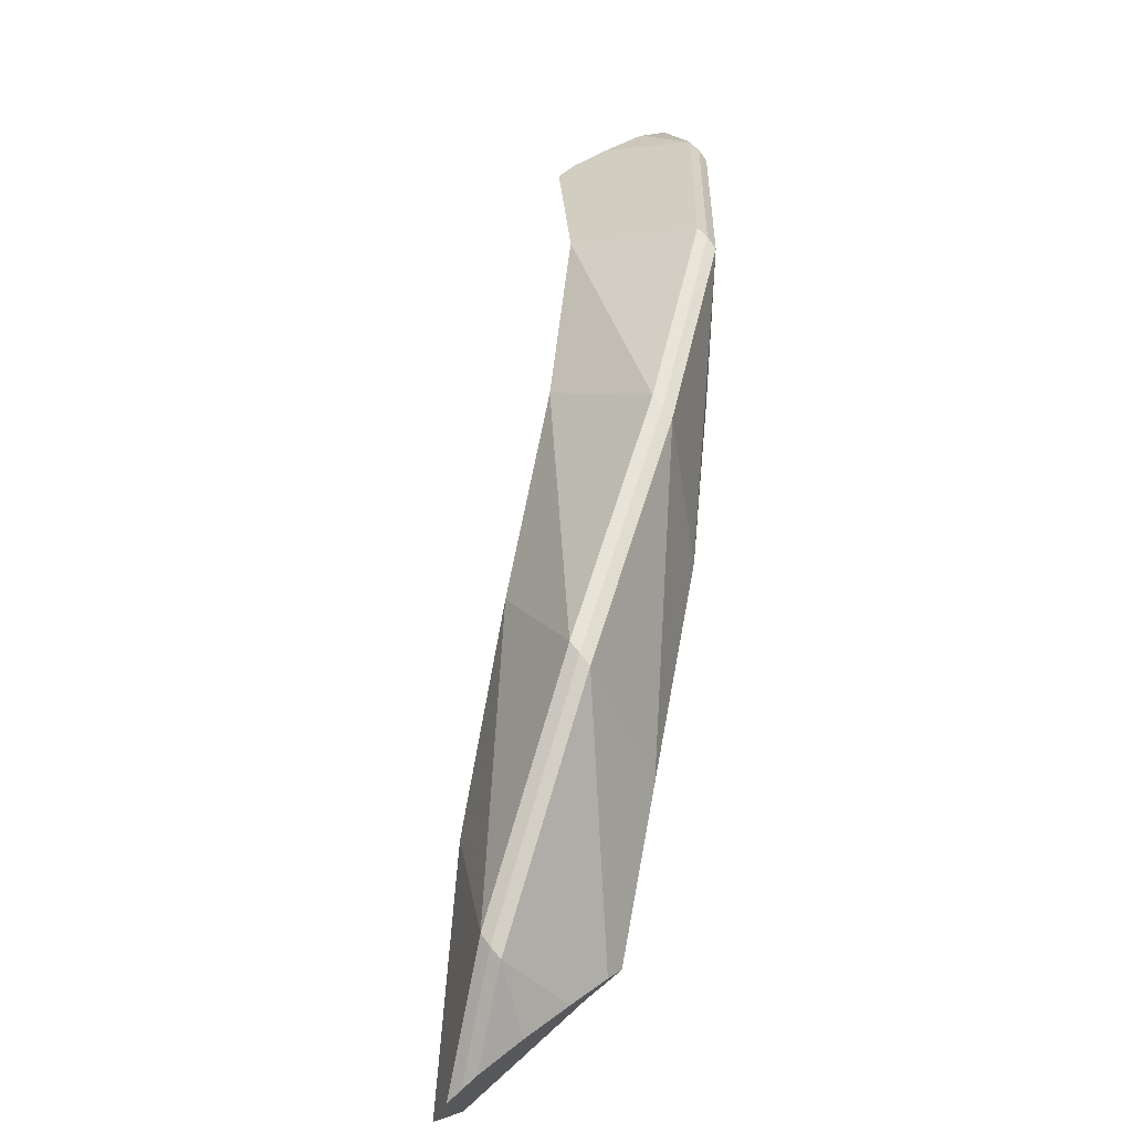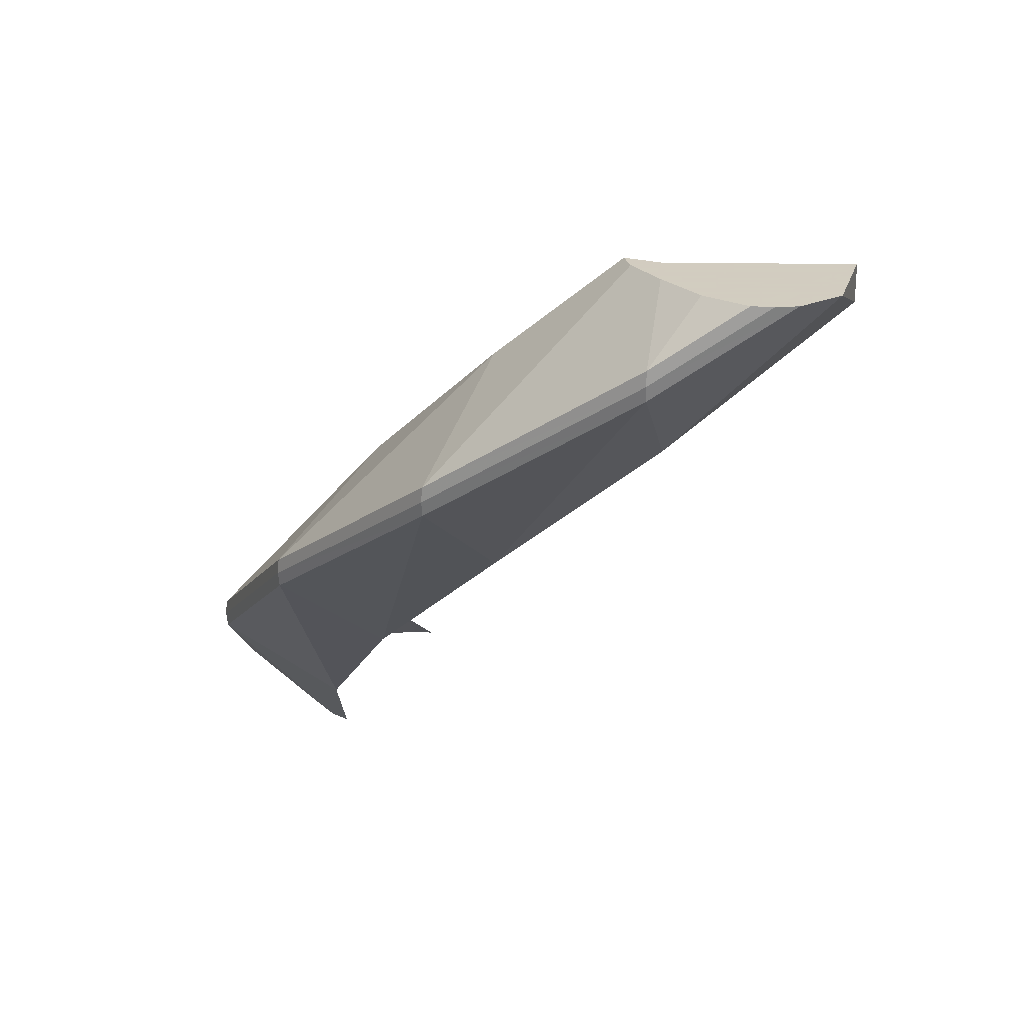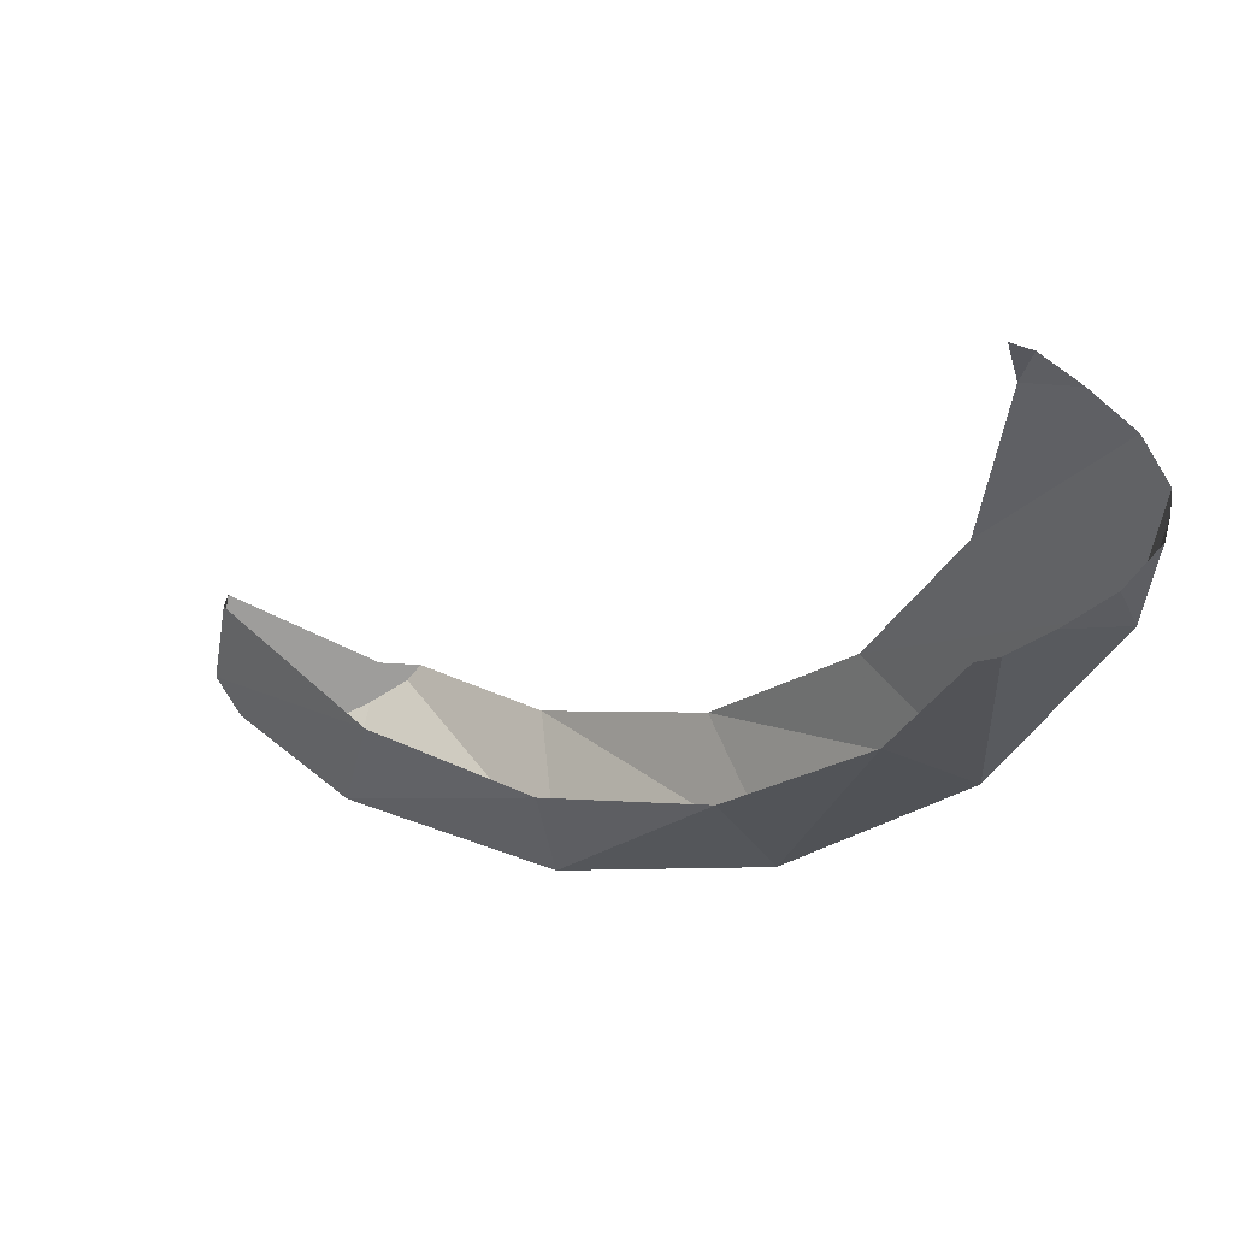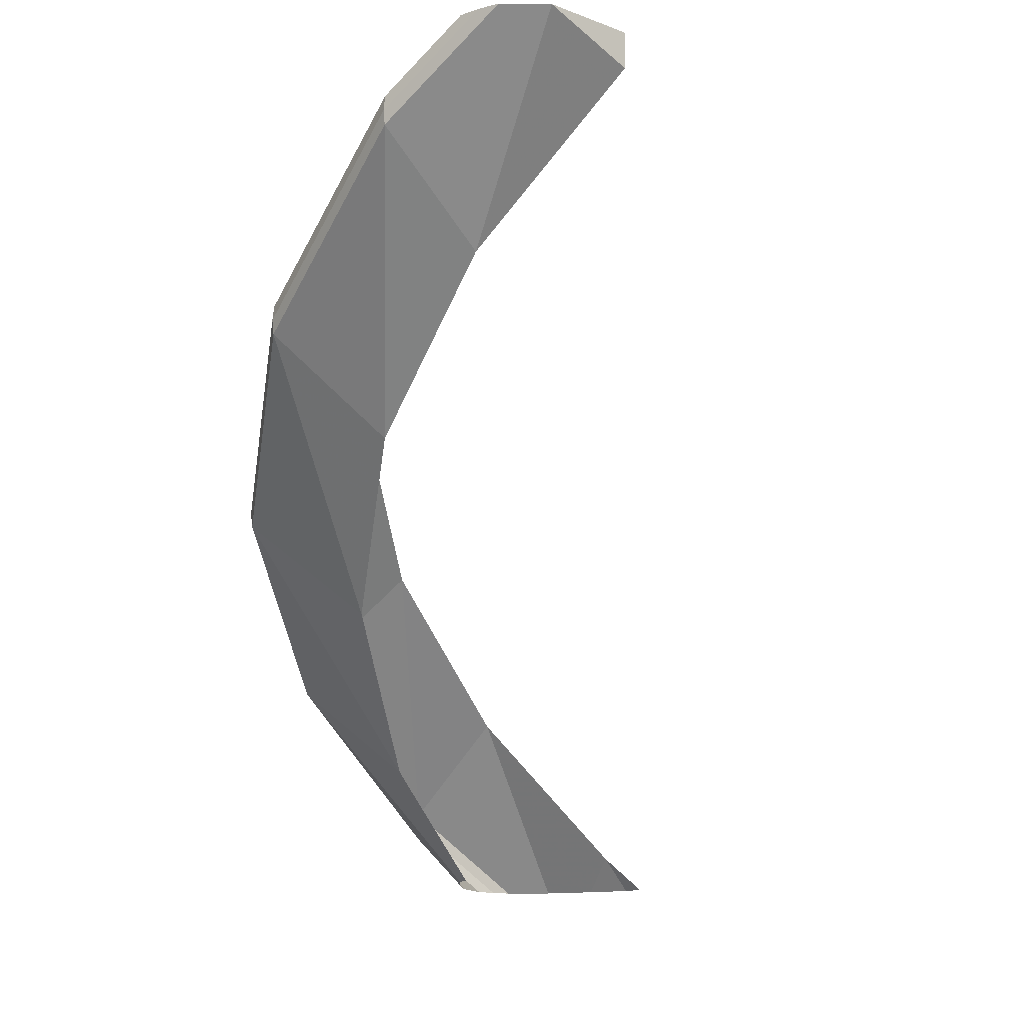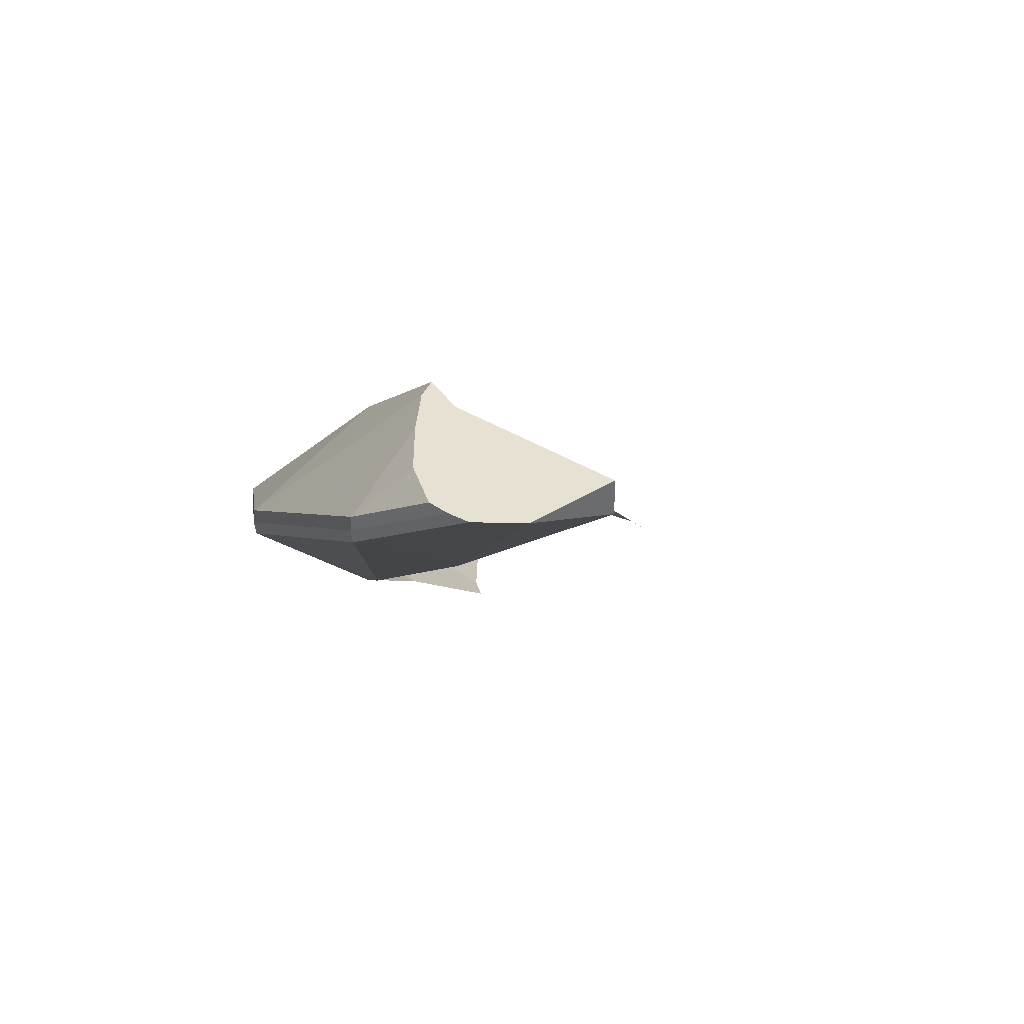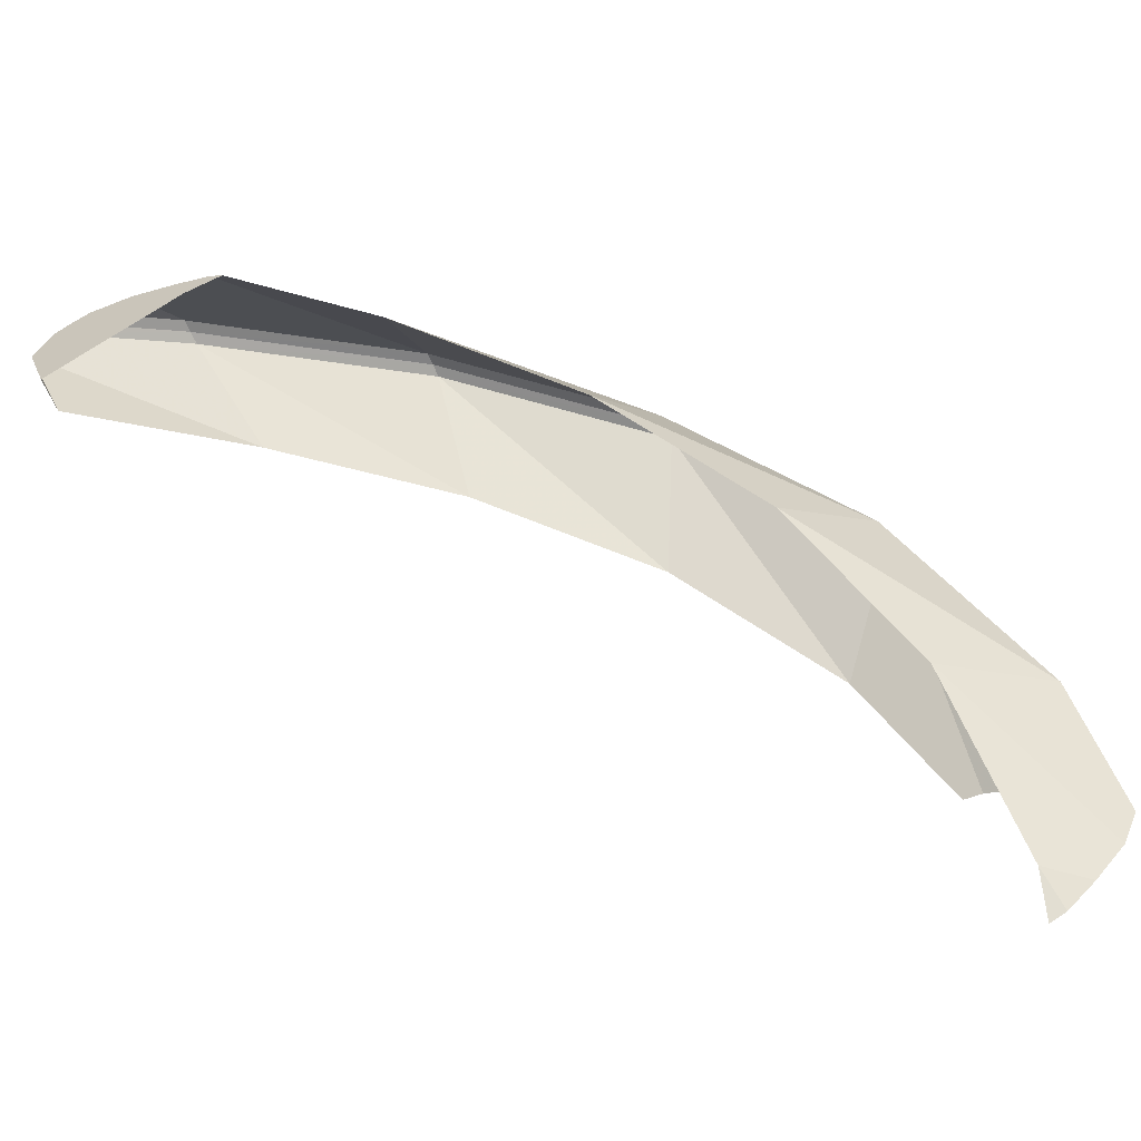
<metadata>
{"format":"obj","ext":"obj","renderer":"f3d","projection":"perspective","resolution":1024,"background":"white","views":[{"elev":71.8,"azim":141.8,"up":"+Z"},{"elev":24.3,"azim":34.0,"up":"+Y"},{"elev":-70.5,"azim":-172.1,"up":"+Y"},{"elev":-13.8,"azim":68.0,"up":"+Y"},{"elev":39.6,"azim":70.8,"up":"+Y"},{"elev":-63.0,"azim":-157.6,"up":"+Z"}]}
</metadata>
<code>
v -0.5583 0.06432 0.2313
v -0.5599 0.07999 0.2319
v -0.583 0 0.116
v -0.5768 0 0.1383
v -0.5858 0 0.09298
v -0.583 0 0.116
v -0.5599 0.07999 0.2319
v -0.5583 0.09567 0.2313
v -0.564 0 0.0443
v -0.5858 0 0.09298
v -0.5583 0.09567 0.2313
v -0.4388 0.1996 0.1818
v -0.4875 0 -0.03472
v -0.5243 0 0
v -0.475 0.03963 0
v -0.4875 0 -0.03472
v -0.475 0.03963 0
v -0.4661 0 -0.04503
v -0.5583 0.06432 0.2313
v -0.538 0 0.1749
v -0.4844 0 0.2006
v -0.5583 0.06432 0.2313
v -0.5768 0 0.1383
v -0.538 0 0.1749
v -0.475 0.03963 0
v -0.5243 0 0
v -0.564 0 0.0443
v -0.4388 0.1996 0.1818
v -0.4273 0.2243 0.4273
v -0.4285 0.24 0.4285
v -0.5599 0.07999 0.2319
v -0.5583 0.06432 0.2313
v -0.5583 0.09567 0.2313
v -0.5599 0.07999 0.2319
v -0.4285 0.24 0.4285
v -0.4273 0.2557 0.4273
v -0.3359 0.3596 0.3359
v -0.4388 0.1996 0.1818
v -0.5583 0.09567 0.2313
v -0.3359 0.3596 0.3359
v -0.5583 0.09567 0.2313
v -0.4273 0.2557 0.4273
v -0.5583 0.06432 0.2313
v -0.4844 0 0.2006
v -0.4371 0 0.2187
v -0.4273 0.2243 0.4273
v -0.3359 0.1204 0.3359
v -0.4273 0.2243 0.4273
v -0.4371 0 0.2187
v -0.4133 0 0.22
v -0.2313 0.3843 0.5583
v -0.2319 0.4 0.5599
v -0.4285 0.24 0.4285
v -0.4273 0.2243 0.4273
v -0.4273 0.2557 0.4273
v -0.4285 0.24 0.4285
v -0.2319 0.4 0.5599
v -0.2313 0.4157 0.5583
v -0.2313 0.3843 0.5583
v -0.4273 0.2243 0.4273
v -0.3359 0.1204 0.3359
v -0.3359 0.1204 0.3359
v -0.1818 0.2804 0.4389
v -0.2313 0.3843 0.5583
v -0.1818 0.5196 0.4389
v -0.3359 0.3596 0.3359
v -0.4273 0.2557 0.4273
v -0.1818 0.5196 0.4389
v -0.4273 0.2557 0.4273
v -0.2313 0.4157 0.5583
v 0 0.5443 0.6043
v 0 0.56 0.606
v -0.2319 0.4 0.5599
v -0.2313 0.3843 0.5583
v -0.2313 0.4157 0.5583
v -0.2319 0.4 0.5599
v 0 0.56 0.606
v 0 0.5757 0.6043
v 0 0.5443 0.6043
v -0.2313 0.3843 0.5583
v -0.1818 0.2804 0.4389
v -0.1818 0.2804 0.4389
v 0 0.4404 0.475
v 0 0.5443 0.6043
v 0 0.6796 0.475
v -0.1818 0.5196 0.4389
v -0.2313 0.4157 0.5583
v 0 0.6796 0.475
v -0.2313 0.4157 0.5583
v 0 0.5757 0.6043
v 0.2313 0.7043 0.5583
v 0.2319 0.72 0.5599
v 0 0.56 0.606
v 0 0.5443 0.6043
v 0 0.5757 0.6043
v 0 0.56 0.606
v 0.2319 0.72 0.5599
v 0.2313 0.7357 0.5583
v 0.1545 0.8 0.4637
v 0 0.5757 0.6043
v 0.2313 0.7357 0.5583
v 0.2006 0.8 0.4844
v 0.1368 0.8 0.4478
v 0 0.6796 0.475
v 0 0.5757 0.6043
v 0.1545 0.8 0.4637
v 0.2313 0.7043 0.5583
v 0 0.5443 0.6043
v 0 0.4404 0.475
v 0 0.4404 0.475
v 0.1818 0.6004 0.4389
v 0.2313 0.7043 0.5583
v 0.3675 0.8 0.4301
v 0.3359 0.7604 0.3359
v 0.3359 0.8 0.3359
v 0.3485 0.8 0.48
v 0.3302 0.8 0.4942
v 0.2319 0.72 0.5599
v 0.2313 0.7043 0.5583
v 0.2313 0.7357 0.5583
v 0.2319 0.72 0.5599
v 0.3302 0.8 0.4942
v 0.3101 0.8 0.5057
v 0.2568 0.8 0.5041
v 0.2006 0.8 0.4844
v 0.2313 0.7357 0.5583
v 0.2568 0.8 0.5041
v 0.2313 0.7357 0.5583
v 0.3101 0.8 0.5057
v 0.3675 0.8 0.4301
v 0.1818 0.6004 0.4389
v 0.3359 0.7604 0.3359
v 0.3485 0.8 0.48
v 0.2313 0.7043 0.5583
v 0.1818 0.6004 0.4389
v 0.3675 0.8 0.4301
v 0.1818 0.8 0.4389
v 0.1368 0.8 0.4478
v 0.1545 0.8 0.4637
v 0.2006 0.8 0.4844
v 0.3485 0.8 0.48
v 0.3675 0.8 0.4301
v 0.3359 0.8 0.3359
v 0.3302 0.8 0.4942
v 0.3101 0.8 0.5057
v 0.3302 0.8 0.4942
v 0.3359 0.8 0.3359
v 0.2568 0.8 0.5041
v 0.2006 0.8 0.4844
v 0.2568 0.8 0.5041
v 0.3359 0.8 0.3359
v 0.1818 0.8 0.4389
g mesh7200778
f 1 2 3
f 3 4 1
f 5 6 7
f 7 8 5
f 9 10 11
f 11 12 9
f 13 14 15
f 16 17 18
f 19 20 21
f 22 23 24
f 25 26 27
f 27 28 25
g mesh7200779
f 29 30 31
f 31 32 29
f 33 34 35
f 35 36 33
f 37 38 39
f 40 41 42
f 43 44 45
f 45 46 43
f 47 48 49
f 49 50 47
g mesh7200780
f 51 52 53
f 53 54 51
f 55 56 57
f 57 58 55
f 59 60 61
f 62 63 64
f 65 66 67
f 68 69 70
g mesh7200781
f 71 72 73
f 73 74 71
f 75 76 77
f 77 78 75
f 79 80 81
f 82 83 84
f 85 86 87
f 88 89 90
g mesh7200782
f 91 92 93
f 93 94 91
f 95 96 97
f 97 98 95
f 99 100 101
f 101 102 99
f 103 104 105
f 105 106 103
f 107 108 109
f 110 111 112
g mesh7200783
f 113 114 115
f 116 117 118
f 118 119 116
f 120 121 122
f 122 123 120
f 124 125 126
f 127 128 129
f 130 131 132
f 133 134 135
f 135 136 133
g mesh7200784
f 137 138 139
f 139 140 137
f 141 142 143
f 143 144 141
f 145 146 147
f 147 148 145
f 149 150 151
f 151 152 149

</code>
